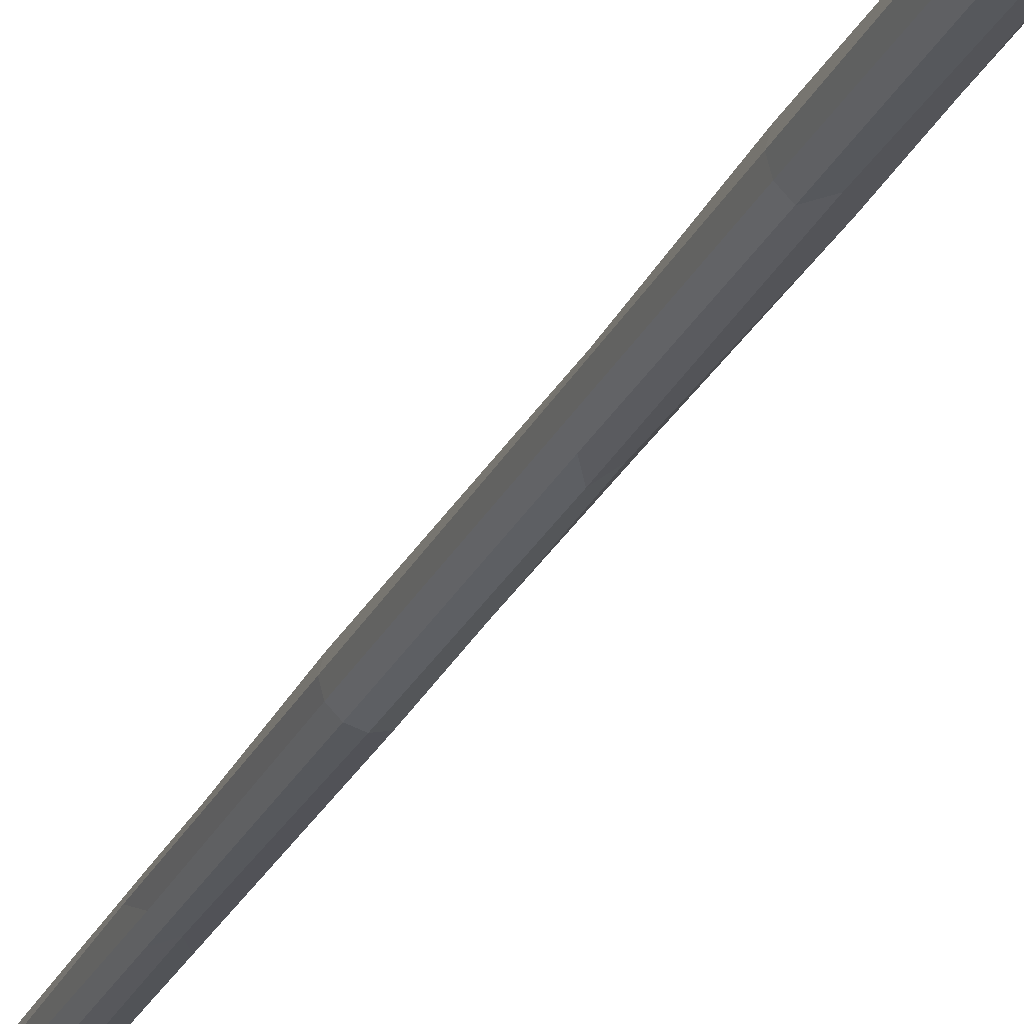
<metadata>
{"format":"obj","ext":"obj","renderer":"f3d","projection":"perspective","resolution":1024,"background":"white","views":[{"elev":-26.0,"azim":-20.9,"up":"+Z"}]}
</metadata>
<code>
o Cube.003_Cube.005
v -0.05537 -4.545 -0.03329
v -0.005088 -4.005 -0.03059
v -0.06533 -4.567 -0.006778
v -0.005088 -4.005 -0.005108
v 0.1953 -4.398 -0.03329
v 0.1953 -3.864 -0.03329
v 0.2052 -4.419 -0.006778
v 0.2052 -3.843 -0.006778
v 0.1162 -4.42 -0.006778
v 0.02622 -4.551 -0.006778
v 0.05139 -3.935 -0.006504
v 0.1163 -3.869 -0.008036
v 0.02611 -4.529 -0.03306
v 0.1285 -4.468 -0.03431
v 0.1163 -3.843 -0.03431
v 0.05173 -3.962 -0.03275
v -0.04949 -4.131 -0.03306
v -0.03902 -4.076 -0.03419
v -0.03902 -4.076 -0.006658
v -0.06169 -4.131 -0.006778
v -0.05131 -4.349 -0.008036
v 0.193 -3.987 -0.008036
v 0.2052 -4.131 -0.006778
v 0.193 -4.275 -0.008036
v 0.2052 -3.987 -0.03431
v 0.2052 -4.131 -0.03431
v 0.2052 -4.275 -0.03431
v 0.1163 -3.987 -0.03431
v 0.1163 -4.275 -0.03253
v 0.03515 -4.004 -0.03169
v 0.02729 -4.131 -0.03253
v 0.02632 -4.314 -0.03253
v 0.03515 -4.004 -0.007711
v 0.02729 -4.131 -0.006778
v 0.02635 -4.313 -0.008557
v 0.1163 -3.987 -0.008557
v 0.1163 -4.275 -0.008557
v -0.05808 -4.207 -0.007215
v -0.05422 -4.205 -0.03348
v 0.1208 -4.121 -0.008477
v 0.116 -4.131 -0.008502
v 0.1151 -4.132 -0.03257
v 0.1435 -4.109 -0.03335
v 0.02693 -4.201 -0.007465
v 0.02692 -4.201 -0.03253
v 0.1046 -4.128 -0.03258
v 0.02711 -4.165 -0.007115
v 0.0271 -4.165 -0.03253
v -0.05524 -4.266 -0.007559
v -0.05831 -4.269 -0.03384
v 0.07759 -4.362 -0.007733
v 0.08751 -4.355 -0.03336
v 0.02574 -4.397 -0.0328
v -0.05812 -4.455 -0.007424
v -0.05919 -4.454 -0.03377
v -0.06104 -4.421 -0.03425
v -0.05317 -4.419 -0.007723
v 0.02584 -4.383 -0.03275
f 30 18 2
f 9 37 35 57 51 10
f 17 31 48 39
f 48 31 46
f 40 34 47
f 57 35 21
f 56 57 21
f 22 8 12 36
f 6 8 22 25
f 5 7 9 14
f 30 2 16
f 2 4 11 16
f 6 15 12 8
f 16 11 12 15
f 1 13 10 3
f 13 14 9 10
f 28 15 6 25
f 16 15 28 30
f 33 11 4 19
f 36 12 11 33
f 44 35 37 41
f 33 34 40 36
f 10 51 54 3
f 35 44 49 21
f 34 33 19 20
f 29 32 45 42
f 13 53 52 58 32 29 14
f 29 27 5 14
f 29 42 26 27
f 43 46 28 25 26 42
f 55 53 13 1
f 50 45 32 56
f 18 30 31 17
f 5 27 24 7
f 26 23 24 27
f 26 25 22 23
f 24 37 9 7
f 24 23 41 37
f 22 36 40 41 23
f 19 4 2 18
f 54 55 1 3
f 21 49 50 56
f 19 18 17 20
f 20 38 47 34
f 45 50 49 44 41 40 43 42
f 46 31 30 28
f 38 39 48 46 43 40 47
f 17 39 38 20
f 58 56 32
f 51 52 53 55 54
f 58 52 51 57 56
o Cube.001_Cube.003
v 0.286 -4.41 -0.03389
v 0.2904 -3.861 -0.03341
v 0.286 -4.41 -0.007199
v 0.2904 -3.861 -0.007679
v 0.5374 -4.55 -0.03389
v 0.4931 -4.036 -0.03342
v 0.5374 -4.55 -0.007199
v 0.488 -4.025 -0.007679
v 0.454 -4.54 -0.007679
v 0.3699 -4.426 -0.007091
v 0.3675 -3.868 -0.007679
v 0.4264 -3.926 -0.007091
v 0.3699 -4.413 -0.03341
v 0.454 -4.552 -0.034
v 0.4264 -3.939 -0.03341
v 0.3675 -3.856 -0.034
v 0.285 -4.266 -0.034
v 0.2904 -4.131 -0.03341
v 0.2904 -3.996 -0.03341
v 0.285 -3.996 -0.007091
v 0.2904 -4.131 -0.007679
v 0.2904 -4.266 -0.007679
v 0.5324 -4.132 -0.007091
v 0.5269 -4.132 -0.03341
v 0.5327 -4.266 -0.034
v 0.4444 -4.013 -0.03424
v 0.4483 -4.131 -0.03424
v 0.4484 -4.267 -0.03341
v 0.3694 -3.996 -0.03424
v 0.3694 -4.131 -0.03341
v 0.3694 -4.266 -0.03341
v 0.3694 -3.996 -0.006847
v 0.3694 -4.131 -0.006847
v 0.3694 -4.266 -0.006847
v 0.4444 -4.013 -0.006847
v 0.4483 -4.131 -0.007679
v 0.4484 -4.268 -0.006847
v 0.5329 -4.273 -0.007085
v 0.5203 -4.266 -0.03391
v 0.5328 -4.273 -0.034
v 0.4484 -4.235 -0.007047
v 0.4232 -4.21 -0.007197
v 0.4232 -4.21 -0.03376
v 0.463 -4.25 -0.03358
v 0.4804 -4.267 -0.00694
v 0.4484 -4.224 -0.007111
v 0.4483 -4.224 -0.03367
v 0.5336 -4.32 -0.03398
v 0.5336 -4.32 -0.007112
v 0.5241 -4.11 -0.007282
v 0.5195 -4.108 -0.03341
v 0.4085 -4.037 -0.006849
v 0.4085 -4.037 -0.03404
v 0.4691 -4.036 -0.007167
v 0.4931 -4.036 -0.007679
v 0.4719 -4.036 -0.03388
v 0.4451 -4.036 -0.03424
v 0.446 -4.061 -0.007185
v 0.446 -4.061 -0.03424
v 0.5359 -4.461 -0.03392
v 0.5359 -4.461 -0.007165
v 0.4986 -4.462 -0.007383
v 0.4986 -4.462 -0.03397
v 0.5365 -4.495 -0.03391
v 0.5365 -4.495 -0.007178
f 95 103 99
f 62 60 77 78
f 97 83 98
f 96 98 83
f 64 114 84 73
f 115 84 114
f 114 64 113 112 110 111 115
f 122 121 120 123
f 66 70 93 112 113
f 60 74 87 77
f 63 65 67 72
f 60 62 69 74
f 73 70 66 64
f 73 74 69 70
f 71 68 61 59
f 71 72 67 68
f 87 74 73 84
f 90 69 62 78
f 70 69 90 93
f 95 92 68 67
f 100 104 94 91 92 95 99
f 110 112 93 90 91 94 116
f 92 80 61 68
f 92 91 79 80
f 90 78 79 91
f 71 89 86 72
f 85 105 101 102 86 89 88
f 84 115 111 117 85 88 87
f 106 118 121 122 63 72 86 102
f 105 85 82 83 97
f 85 117 109 82
f 59 75 89 71
f 76 88 89 75
f 77 87 88 76
f 63 122 123 65
f 82 81 96 83
f 82 109 108 81
f 65 123 120 119 107 103 95 67
f 108 116 94 81
f 80 75 59 61
f 80 79 76 75
f 79 78 77 76
f 104 96 81 94
f 102 101 100 99 103 107 106
f 100 101 105 97 98 96 104
f 113 64 66
f 111 110 116 108 109 117
f 118 119 120 121
f 107 119 118 106
o Cylinder
v 0.2411 -4.68 -0.07284
v 0.2411 -0.2077 -0.04172
v 0.2697 -4.68 -0.06519
v 0.2544 0.0288 -0.03875
v 0.2865 -4.539 -0.04192
v 0.2641 0.0288 -0.02901
v 0.2982 -4.68 -0.0157
v 0.2677 0.0288 -0.0157
v 0.2865 -4.539 0.01052
v 0.2641 0.0288 -0.002393
v 0.2673 -4.539 0.02971
v 0.2541 -0.2077 0.006834
v 0.2411 -4.68 0.04144
v 0.2411 0.0288 0.01091
v 0.2125 -4.68 0.03379
v 0.2281 -0.2077 0.006834
v 0.1957 -4.539 0.01052
v 0.218 0.0288 -0.002393
v 0.1839 -4.68 -0.0157
v 0.2151 -0.2077 -0.0157
v 0.1916 -4.68 -0.04427
v 0.218 0.0288 -0.02901
v 0.2125 -4.68 -0.06519
v 0.2278 0.0288 -0.03875
v 0.2613 -0.124 -0.05078
v 0.2411 -0.124 -0.05621
v 0.2762 -0.124 -0.03595
v 0.2816 -0.124 -0.0157
v 0.2762 -0.124 0.004554
v 0.2591 -0.2798 0.01555
v 0.2411 -0.124 0.02481
v 0.223 -0.2798 0.01555
v 0.206 -0.124 0.004554
v 0.2006 -0.124 -0.0157
v 0.206 -0.124 -0.03595
v 0.2208 -0.124 -0.05078
v 0.2411 -4.006 -0.06609
v 0.2411 -3.437 -0.06983
v 0.2411 -2.942 -0.062
v 0.2411 -2.373 -0.06574
v 0.2411 -1.84 -0.0637
v 0.2411 -1.345 -0.05587
v 0.2411 -0.7755 -0.05961
v 0.263 -0.7755 -0.05373
v 0.2641 -1.308 -0.0555
v 0.2651 -1.84 -0.05727
v 0.2632 -2.409 -0.05403
v 0.2671 -2.905 -0.06081
v 0.2653 -3.474 -0.05757
v 0.2692 -3.97 -0.06435
v 0.2741 -0.8121 -0.03476
v 0.2759 -1.345 -0.03578
v 0.2777 -1.877 -0.03681
v 0.2794 -2.409 -0.03783
v 0.2812 -2.942 -0.03885
v 0.283 -3.474 -0.03987
v 0.2897 -3.97 -0.04379
v 0.285 -0.7755 -0.0157
v 0.2813 -1.345 -0.0157
v 0.2891 -1.84 -0.0157
v 0.2853 -2.409 -0.0157
v 0.2874 -2.942 -0.0157
v 0.2952 -3.437 -0.0157
v 0.2973 -3.97 -0.0157
v 0.2741 -0.8121 0.003365
v 0.2759 -1.345 0.004387
v 0.2827 -1.84 0.008301
v 0.2844 -2.373 0.009323
v 0.2812 -2.942 0.007452
v 0.288 -3.437 0.01137
v 0.2847 -4.006 0.009496
v 0.2602 -0.8121 0.01732
v 0.2641 -1.308 0.0241
v 0.2651 -1.84 0.02587
v 0.2661 -2.373 0.02764
v 0.2642 -2.942 0.0244
v 0.2653 -3.474 0.02617
v 0.2692 -3.97 0.03295
v 0.2411 -0.8121 0.02243
v 0.2411 -1.345 0.02447
v 0.2411 -1.84 0.0323
v 0.2411 -2.409 0.02856
v 0.2411 -2.942 0.0306
v 0.2411 -3.474 0.03265
v 0.2411 -4.006 0.03469
v 0.222 -0.8121 0.01732
v 0.2181 -1.308 0.0241
v 0.2171 -1.84 0.02587
v 0.2161 -2.373 0.02764
v 0.2179 -2.942 0.0244
v 0.214 -3.437 0.03118
v 0.213 -3.97 0.03295
v 0.2081 -0.8121 0.003365
v 0.2063 -1.345 0.004387
v 0.1995 -1.84 0.008301
v 0.2028 -2.409 0.00643
v 0.196 -2.905 0.01035
v 0.1992 -3.474 0.008474
v 0.1924 -3.97 0.01239
v 0.203 -0.8121 -0.0157
v 0.1951 -1.308 -0.0157
v 0.1931 -1.84 -0.0157
v 0.191 -2.373 -0.0157
v 0.189 -2.905 -0.0157
v 0.187 -3.437 -0.0157
v 0.1907 -4.006 -0.0157
v 0.2031 -0.7755 -0.03766
v 0.2063 -1.345 -0.03578
v 0.1995 -1.84 -0.0397
v 0.1978 -2.373 -0.04072
v 0.196 -2.905 -0.04174
v 0.1992 -3.474 -0.03987
v 0.1924 -3.97 -0.04379
v 0.2191 -0.7755 -0.05373
v 0.2181 -1.308 -0.0555
v 0.2171 -1.84 -0.05727
v 0.219 -2.409 -0.05403
v 0.215 -2.905 -0.06081
v 0.214 -3.437 -0.06258
v 0.2159 -4.006 -0.05934
f 166 149 148 167
f 167 148 150 174
f 174 150 151 181
f 181 151 152 188
f 188 152 153 195
f 195 153 154 202
f 202 154 155 209
f 209 155 156 216
f 216 156 157 223
f 223 157 158 230
f 127 125 147 145 143 141 139 137 135 133 131 129
f 230 158 159 237
f 237 159 149 166
f 124 126 128 130 132 134 136 138 140 142 144 146
f 125 127 148 149
f 127 129 150 148
f 129 131 151 150
f 131 133 152 151
f 133 135 153 152
f 135 137 154 153
f 137 139 155 154
f 139 141 156 155
f 141 143 157 156
f 143 145 158 157
f 145 147 159 158
f 147 125 149 159
f 146 243 160 124
f 243 242 161 160
f 242 241 162 161
f 241 240 163 162
f 240 239 164 163
f 239 238 165 164
f 238 237 166 165
f 144 236 243 146
f 236 235 242 243
f 235 234 241 242
f 234 233 240 241
f 233 232 239 240
f 232 231 238 239
f 231 230 237 238
f 142 229 236 144
f 229 228 235 236
f 228 227 234 235
f 227 226 233 234
f 226 225 232 233
f 225 224 231 232
f 224 223 230 231
f 140 222 229 142
f 222 221 228 229
f 221 220 227 228
f 220 219 226 227
f 219 218 225 226
f 218 217 224 225
f 217 216 223 224
f 138 215 222 140
f 215 214 221 222
f 214 213 220 221
f 213 212 219 220
f 212 211 218 219
f 211 210 217 218
f 210 209 216 217
f 136 208 215 138
f 208 207 214 215
f 207 206 213 214
f 206 205 212 213
f 205 204 211 212
f 204 203 210 211
f 203 202 209 210
f 134 201 208 136
f 201 200 207 208
f 200 199 206 207
f 199 198 205 206
f 198 197 204 205
f 197 196 203 204
f 196 195 202 203
f 132 194 201 134
f 194 193 200 201
f 193 192 199 200
f 192 191 198 199
f 191 190 197 198
f 190 189 196 197
f 189 188 195 196
f 130 187 194 132
f 187 186 193 194
f 186 185 192 193
f 185 184 191 192
f 184 183 190 191
f 183 182 189 190
f 182 181 188 189
f 128 180 187 130
f 180 179 186 187
f 179 178 185 186
f 178 177 184 185
f 177 176 183 184
f 176 175 182 183
f 175 174 181 182
f 126 173 180 128
f 173 172 179 180
f 172 171 178 179
f 171 170 177 178
f 170 169 176 177
f 169 168 175 176
f 168 167 174 175
f 124 160 173 126
f 160 161 172 173
f 161 162 171 172
f 162 163 170 171
f 163 164 169 170
f 164 165 168 169
f 165 166 167 168
o Cube_Cube.002
v 0.1184 -0.2031 0.02742
v 0.2467 0.2453 -0.009545
v 0.1183 -0.204 -0.04488
v 0.2467 0.2453 -0.01216
v 0.3682 -0.2026 0.02746
v 0.2557 0.2453 -0.009545
v 0.3682 -0.2028 -0.04487
v 0.2557 0.2453 -0.01216
v 0.2502 -0.1603 -0.1055
v 0.2512 0.2594 -0.01381
v 0.25 -0.1624 0.07467
v 0.2512 0.2594 -0.01078
v 0.05536 -0.2194 -0.0102
v 0.2467 0.2453 -0.01085
v 0.427 -0.2107 -0.008408
v 0.2557 0.2453 -0.01085
v 0.2512 0.2594 -0.01229
v 0.05536 -0.2194 -0.0102
v 0.05536 -0.2194 -0.0102
v 0.1184 -0.2031 0.02742
v 0.2502 -0.1603 -0.1055
v 0.1183 -0.204 -0.04488
v 0.427 -0.2107 -0.008408
v 0.3682 -0.2028 -0.04487
v 0.25 -0.1624 0.07467
v 0.3682 -0.2026 0.02746
v 0.05536 -0.2194 -0.0102
v 0.1184 -0.2031 0.02742
v 0.2502 -0.1603 -0.1055
v 0.1183 -0.204 -0.04488
v 0.427 -0.2107 -0.008408
v 0.3682 -0.2028 -0.04487
v 0.25 -0.1624 0.07467
v 0.3682 -0.2026 0.02746
v 0.1346 -0.2712 -0.009966
v 0.1184 -0.2031 0.02742
v 0.2502 -0.1603 -0.1055
v 0.1183 -0.204 -0.04488
v 0.427 -0.2107 -0.008408
v 0.3682 -0.2028 -0.04487
v 0.25 -0.1624 0.07467
v 0.3682 -0.2026 0.02746
v 0.1862 -0.2928 -0.01121
v 0.1536 -0.2662 0.01687
v 0.2507 -0.2412 -0.08207
v 0.1535 -0.2664 -0.03717
v 0.3534 -0.2703 -0.01
v 0.3407 -0.2664 -0.03717
v 0.2507 -0.2421 0.05258
v 0.3407 -0.2665 0.01688
v 0.1862 -0.2925 0.007193
v 0.2511 -0.2838 -0.05991
v 0.1862 -0.2926 -0.02964
v 0.3135 -0.293 -0.01121
v 0.3135 -0.2926 -0.02963
v 0.2511 -0.2841 0.03183
v 0.3135 -0.2927 0.0072
v 0.2511 -0.2843 -0.01154
v 0.1761 0.04618 -0.001738
v 0.1761 0.04616 -0.02059
v 0.1707 0.06083 -0.01166
v 0.1638 0.04236 -0.01161
v 0.3593 -0.04829 -0.009726
v 0.3511 -0.06111 0.001514
v 0.3499 -0.05781 -0.02118
v 0.3679 -0.08397 -0.009311
v 0.08688 -0.2112 0.008612
v 0.1825 0.02111 0.008938
v 0.2467 0.2453 -0.01151
v 0.1825 0.02065 -0.02852
v 0.1842 -0.1821 -0.0752
v 0.2535 0.2523 -0.01299
v 0.312 0.02123 -0.02852
v 0.3976 -0.2068 -0.02664
v 0.2557 0.2453 -0.0102
v 0.312 0.02134 0.008955
v 0.3091 -0.1825 0.05106
v 0.2489 0.2523 -0.01016
v 0.3092 -0.1815 -0.0752
v 0.2489 0.2523 -0.01299
v 0.1842 -0.1827 0.05104
v 0.2535 0.2523 -0.01016
v 0.2512 0.2594 -0.01154
v 0.2502 -0.1603 -0.1055
v 0.2506 0.04846 0.03195
v 0.2507 0.04955 -0.05967
v 0.08683 -0.2117 -0.02754
v 0.2467 0.2453 -0.0102
v 0.3976 -0.2067 0.009524
v 0.2557 0.2453 -0.01151
v 0.2512 0.2594 -0.01305
v 0.3682 -0.2028 -0.04487
v 0.25 -0.1624 0.07467
v 0.2535 0.2523 -0.01157
v 0.2489 0.2523 -0.01157
v 0.1184 -0.2031 0.02742
v 0.3974 -0.1473 -0.00886
v 0.1096 -0.08851 -0.0109
v 0.08688 -0.2112 0.008612
v 0.1842 -0.1821 -0.0752
v 0.3976 -0.2068 -0.02664
v 0.3091 -0.1825 0.05106
v 0.3092 -0.1815 -0.0752
v 0.1842 -0.1827 0.05104
v 0.05536 -0.2194 -0.0102
v 0.08683 -0.2117 -0.02754
v 0.3976 -0.2067 0.009524
v 0.427 -0.2107 -0.008408
v 0.2502 -0.1603 -0.1055
v 0.3682 -0.2028 -0.04487
v 0.3682 -0.2026 0.02746
v 0.1183 -0.204 -0.04488
v 0.427 -0.2107 -0.008408
v 0.05536 -0.2194 -0.0102
v 0.08688 -0.2112 0.008612
v 0.1842 -0.1821 -0.0752
v 0.3976 -0.2068 -0.02664
v 0.3091 -0.1825 0.05106
v 0.3092 -0.1815 -0.0752
v 0.1842 -0.1827 0.05104
v 0.2502 -0.1603 -0.1055
v 0.08683 -0.2117 -0.02754
v 0.3976 -0.2067 0.009524
v 0.3682 -0.2028 -0.04487
v 0.427 -0.2107 -0.008408
v 0.3682 -0.2026 0.02746
v 0.1184 -0.2031 0.02742
v 0.1183 -0.204 -0.04488
v 0.25 -0.1624 0.07467
v 0.3682 -0.2026 0.02746
v 0.08688 -0.2112 0.008612
v 0.1842 -0.1821 -0.0752
v 0.3976 -0.2068 -0.02664
v 0.3091 -0.1825 0.05106
v 0.3092 -0.1815 -0.0752
v 0.1842 -0.1827 0.05104
v 0.2505 -0.2007 -0.0938
v 0.08683 -0.2117 -0.02754
v 0.3976 -0.2067 0.009524
v 0.3545 -0.2345 0.02217
v 0.2503 -0.2022 0.06362
v 0.136 -0.2346 0.02214
v 0.05536 -0.2194 -0.0102
v 0.1184 -0.2031 0.02742
v 0.1183 -0.204 -0.04488
v 0.25 -0.1624 0.07467
v 0.1441 -0.2687 0.003451
v 0.2021 -0.2538 -0.05962
v 0.3471 -0.2683 -0.02359
v 0.2957 -0.2543 0.03473
v 0.2957 -0.2538 -0.05962
v 0.2021 -0.2541 0.03472
v 0.2509 -0.2631 0.0422
v 0.1441 -0.2688 -0.02357
v 0.3471 -0.2684 0.00344
v 0.1699 -0.2795 -0.0334
v 0.1699 -0.2793 0.01203
v 0.1604 -0.282 -0.01059
v 0.1359 -0.2352 -0.04103
v 0.3902 -0.2405 -0.009204
v 0.3545 -0.2346 -0.04102
v 0.09496 -0.2453 -0.01008
v 0.1862 -0.2927 -0.002009
v 0.2187 -0.2882 -0.04478
v 0.3135 -0.2928 -0.02042
v 0.2823 -0.2884 0.01952
v 0.2823 -0.2882 -0.04477
v 0.2187 -0.2883 0.01951
v 0.2511 -0.2842 0.01015
v 0.1862 -0.2927 -0.02042
v 0.3135 -0.2928 -0.002003
v 0.2511 -0.284 -0.03573
v 0.2186 -0.2885 -0.01137
v 0.2823 -0.2886 -0.01137
v 0.3271 -0.2796 0.01204
v 0.2509 -0.2625 -0.07099
v 0.3335 -0.2816 -0.0106
v 0.3271 -0.2795 -0.0334
v 0.17 0.04427 -0.006675
v 0.1734 0.05351 -0.006697
v 0.1734 0.0535 -0.01612
v 0.17 0.04426 -0.0161
v 0.2087 0.1531 -0.01125
v 0.1761 0.04617 -0.01116
v 0.3552 -0.0547 -0.004106
v 0.3546 -0.05305 -0.01545
v 0.3595 -0.07254 -0.003898
v 0.3589 -0.07089 -0.01525
v 0.3505 -0.05946 -0.009835
v 0.3075 0.0985 -0.01029
v 0.3303 -0.2806 -0.022
v 0.289 -0.271 -0.0522
v 0.3303 -0.2806 0.000718
v 0.2104 -0.271 -0.0522
v 0.2823 -0.2884 -0.02807
v 0.2187 -0.2883 -0.02807
v 0.2187 -0.2884 0.004069
v 0.2823 -0.2885 0.004072
v 0.1154 -0.2402 -0.02555
v 0.1155 -0.2399 0.006031
v 0.3723 -0.2376 -0.02511
v 0.3025 -0.2177 -0.06741
v 0.1651 -0.2807 0.000721
v 0.1651 -0.2807 -0.022
v 0.2104 -0.2712 0.02712
v 0.289 -0.2713 0.02712
v 0.1842 -0.1821 -0.0752
v 0.3091 -0.1825 0.05106
v 0.1842 -0.1827 0.05104
v 0.08683 -0.2117 -0.02754
v 0.1932 -0.2184 0.04288
v 0.3024 -0.2184 0.0429
v 0.1932 -0.218 -0.06741
v 0.3723 -0.2375 0.006482
v 0.3976 -0.2067 0.009524
v 0.1842 -0.1821 -0.0752
v 0.3091 -0.1825 0.05106
v 0.1842 -0.1827 0.05104
v 0.3976 -0.2067 0.009524
v 0.3092 -0.1815 -0.0752
v 0.3976 -0.2068 -0.02664
v 0.08688 -0.2112 0.008612
v 0.3976 -0.2068 -0.02664
v 0.08683 -0.2117 -0.02754
v 0.08688 -0.2112 0.008612
v 0.3976 -0.2067 0.009524
v 0.3092 -0.1815 -0.0752
v 0.3976 -0.2068 -0.02664
v 0.08688 -0.2112 0.008612
v 0.08683 -0.2117 -0.02754
v 0.1842 -0.1827 0.05104
v 0.2489 0.2523 -0.01228
v 0.2535 0.2523 -0.01228
v 0.3092 -0.1815 -0.0752
v 0.2166 0.0351 -0.0441
v 0.2813 0.0349 0.02045
v 0.3091 -0.1825 0.05106
v 0.2535 0.2523 -0.01087
v 0.2489 0.2523 -0.01087
v 0.1842 -0.1821 -0.0752
v 0.2166 0.03479 0.02044
v 0.2813 0.03539 -0.04409
f 256 341 305 425 303 424 304 426 257 312 247 313 246 330
f 485 315 251 316
f 258 340 309 430 307 428 306 433 259 318 249 319 248 332
f 484 321 245 311
f 483 327 264 343
f 482 331 245 321
f 481 326 255 325
f 480 336 268 345
f 479 325 255 328
f 478 323 253 329
f 477 335 267 346
f 476 334 260 337
f 475 312 257 338
f 474 339 263 347
f 250 316 251 333 259 433 306 429 308 431 309 340 258 317
f 244 311 245 331 257 426 304 423 302 422 305 341 256 310
f 473 371 273 365
f 472 348 261 358
f 471 351 274 360
f 470 353 275 362
f 469 354 269 350
f 468 357 262 342
f 467 355 265 349
f 466 356 266 344
f 465 386 270 374
f 464 368 282 376
f 463 367 283 378
f 462 369 285 382
f 461 370 271 363
f 460 372 276 361
f 459 352 272 359
f 458 373 277 366
f 457 383 293 398
f 456 380 288 391
f 455 384 292 393
f 454 385 287 395
f 453 388 281 381
f 452 387 279 379
f 451 389 284 377
f 450 364 280 375
f 449 396 299 409
f 448 400 294 411
f 447 399 296 413
f 446 401 286 406
f 445 404 291 394
f 444 403 290 392
f 443 405 278 390
f 442 402 289 397
f 441 414 300 409
f 440 412 299 411
f 439 415 301 416
f 438 408 297 417
f 437 419 295 407
f 436 418 300 414
f 435 421 298 410
f 434 420 297 408
f 302 427 422
f 303 427 424
f 307 432 428
f 308 432 431
f 431 430 309
f 431 432 430
f 432 307 430
f 428 429 306
f 428 432 429
f 432 308 429
f 424 423 304
f 424 427 423
f 427 302 423
f 422 425 305
f 422 427 425
f 427 303 425
f 421 434 408 298
f 291 392 434 421
f 392 290 420 434
f 419 435 410 295
f 288 394 435 419
f 394 291 421 435
f 420 436 414 297
f 290 398 436 420
f 398 293 418 436
f 399 437 407 296
f 289 391 437 399
f 391 288 419 437
f 415 438 417 301
f 295 410 438 415
f 410 298 408 438
f 413 439 416 286
f 296 407 439 413
f 407 295 415 439
f 406 440 411 294
f 286 416 440 406
f 416 301 412 440
f 412 441 409 299
f 301 417 441 412
f 417 297 414 441
f 405 442 397 278
f 270 381 442 405
f 381 281 402 442
f 385 443 390 287
f 279 374 443 385
f 374 270 405 443
f 404 444 392 291
f 283 376 444 404
f 376 282 403 444
f 380 445 394 288
f 280 378 445 380
f 378 283 404 445
f 400 446 406 294
f 287 390 446 400
f 390 278 401 446
f 401 447 413 286
f 278 397 447 401
f 397 289 399 447
f 396 448 411 299
f 292 395 448 396
f 395 287 400 448
f 418 449 409 300
f 293 393 449 418
f 393 292 396 449
f 388 450 375 281
f 273 359 450 388
f 359 272 364 450
f 369 451 377 285
f 277 361 451 369
f 361 276 389 451
f 389 452 379 284
f 276 363 452 389
f 363 271 387 452
f 386 453 381 270
f 261 365 453 386
f 365 273 388 453
f 384 454 395 292
f 284 379 454 384
f 379 279 385 454
f 383 455 393 293
f 285 377 455 383
f 377 284 384 455
f 402 456 391 289
f 281 375 456 402
f 375 280 380 456
f 403 457 398 290
f 282 382 457 403
f 382 285 383 457
f 351 458 366 274
f 266 350 458 351
f 350 269 373 458
f 371 459 359 273
f 265 343 459 371
f 343 264 352 459
f 373 460 361 277
f 269 345 460 373
f 345 268 372 460
f 372 461 363 276
f 268 347 461 372
f 347 263 370 461
f 368 462 382 282
f 274 366 462 368
f 366 277 369 462
f 364 463 378 280
f 272 362 463 364
f 362 275 367 463
f 367 464 376 283
f 275 360 464 367
f 360 274 368 464
f 387 465 374 279
f 271 358 465 387
f 358 261 386 465
f 335 466 344 267
f 250 317 466 335
f 317 258 356 466
f 357 467 349 262
f 256 330 467 357
f 330 246 355 467
f 339 468 342 263
f 244 310 468 339
f 310 256 357 468
f 356 469 350 266
f 258 332 469 356
f 332 248 354 469
f 352 470 362 272
f 264 346 470 352
f 346 267 353 470
f 353 471 360 275
f 267 344 471 353
f 344 266 351 471
f 370 472 358 271
f 263 342 472 370
f 342 262 348 472
f 348 473 365 261
f 262 349 473 348
f 349 265 371 473
f 336 474 347 268
f 254 324 474 336
f 324 244 339 474
f 334 475 338 260
f 253 323 475 334
f 323 247 312 475
f 333 476 337 259
f 251 315 476 333
f 315 253 334 476
f 327 477 346 264
f 252 322 477 327
f 322 250 335 477
f 314 478 329 252
f 246 313 478 314
f 313 247 323 478
f 320 479 328 254
f 248 319 479 320
f 319 249 325 479
f 354 480 345 269
f 248 320 480 354
f 320 254 336 480
f 318 481 325 249
f 259 337 481 318
f 337 260 326 481
f 326 482 321 255
f 260 338 482 326
f 338 257 331 482
f 355 483 343 265
f 246 314 483 355
f 314 252 327 483
f 324 484 311 244
f 254 328 484 324
f 328 255 321 484
f 322 485 316 250
f 252 329 485 322
f 329 253 315 485

</code>
